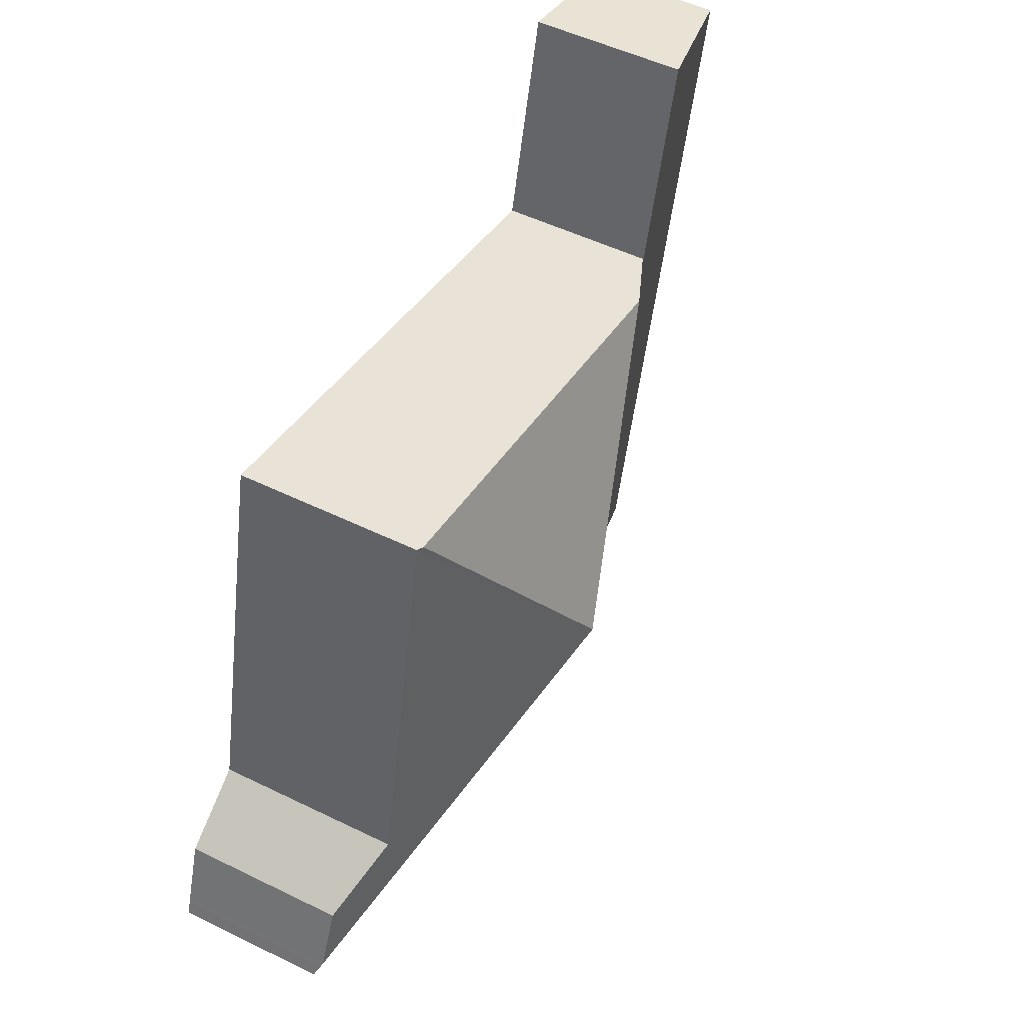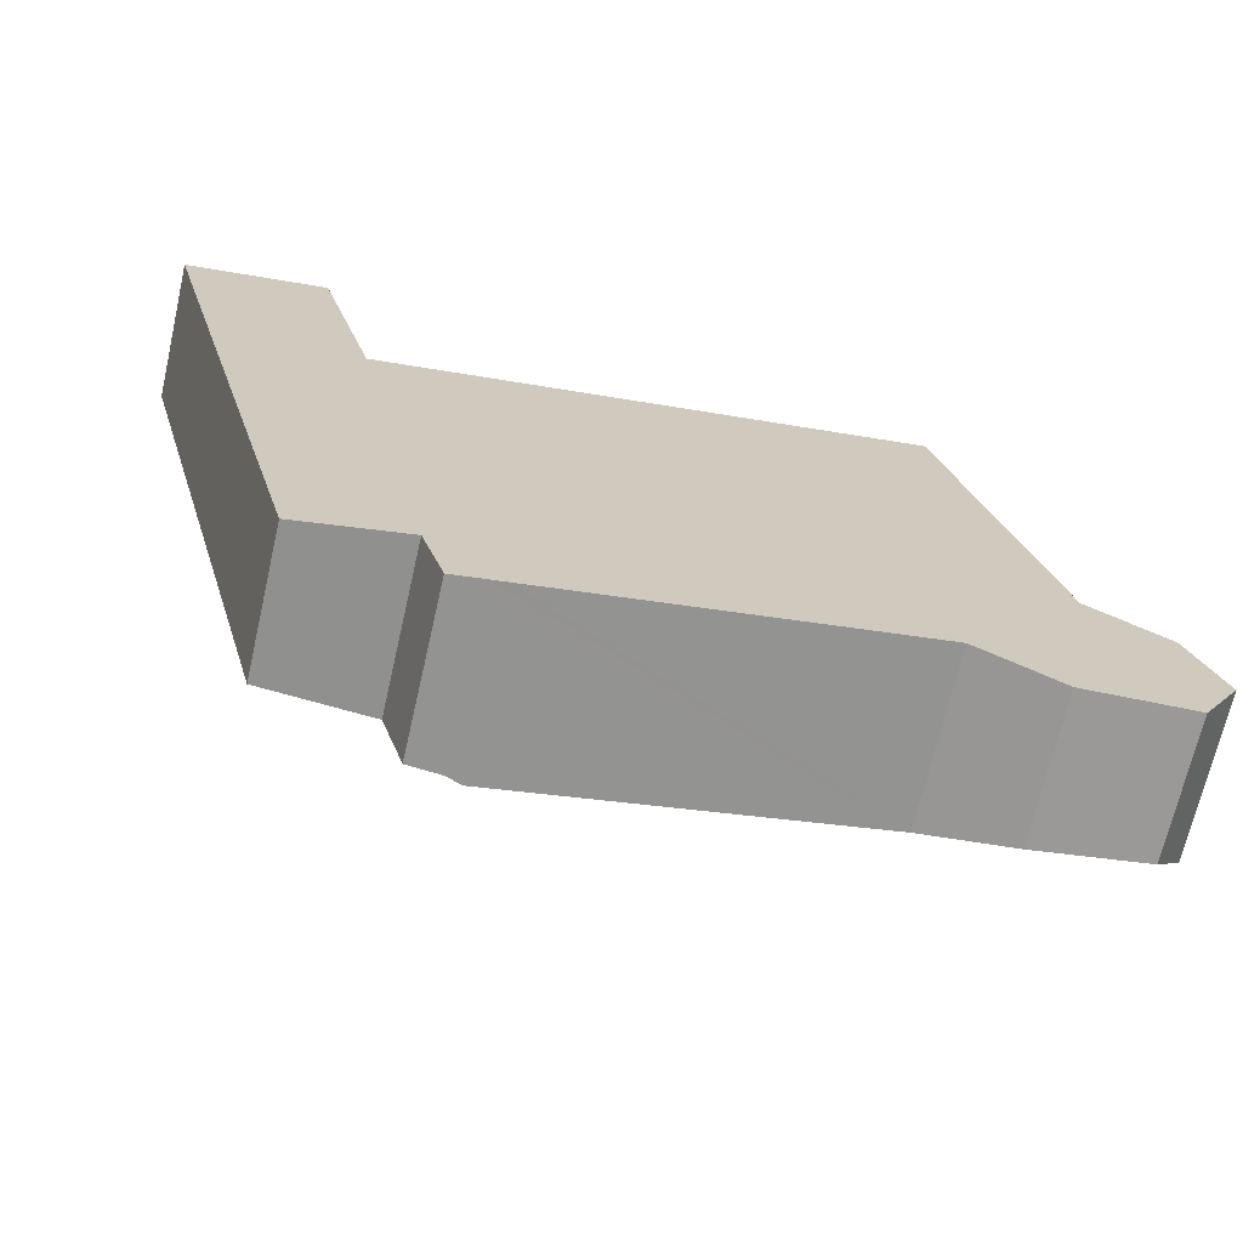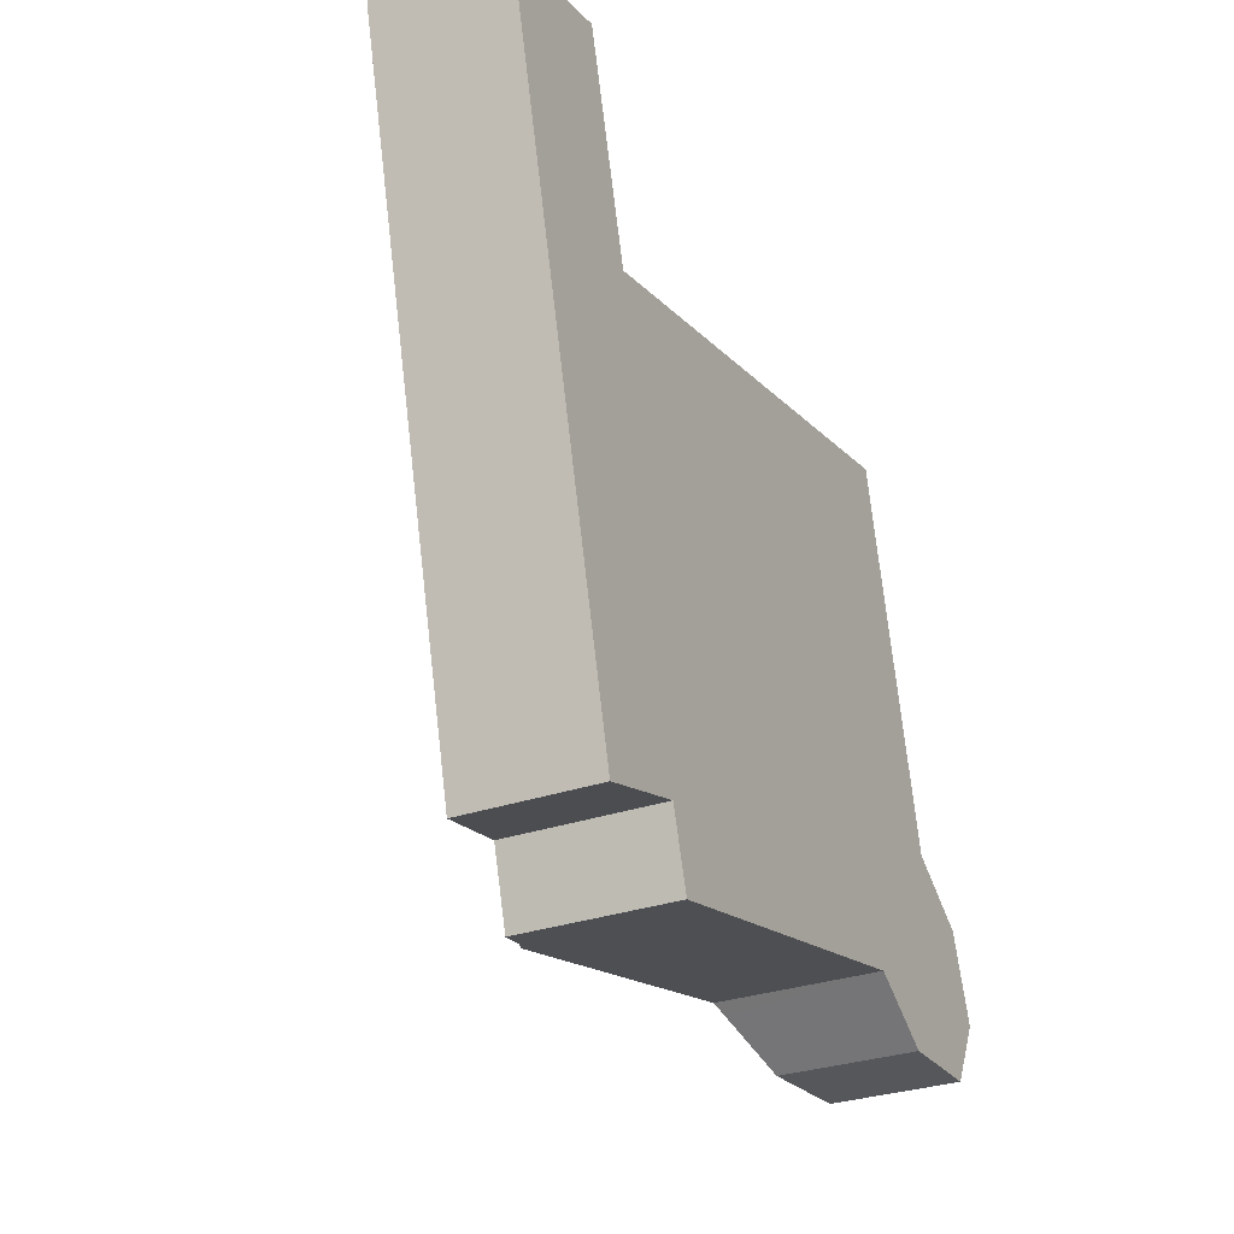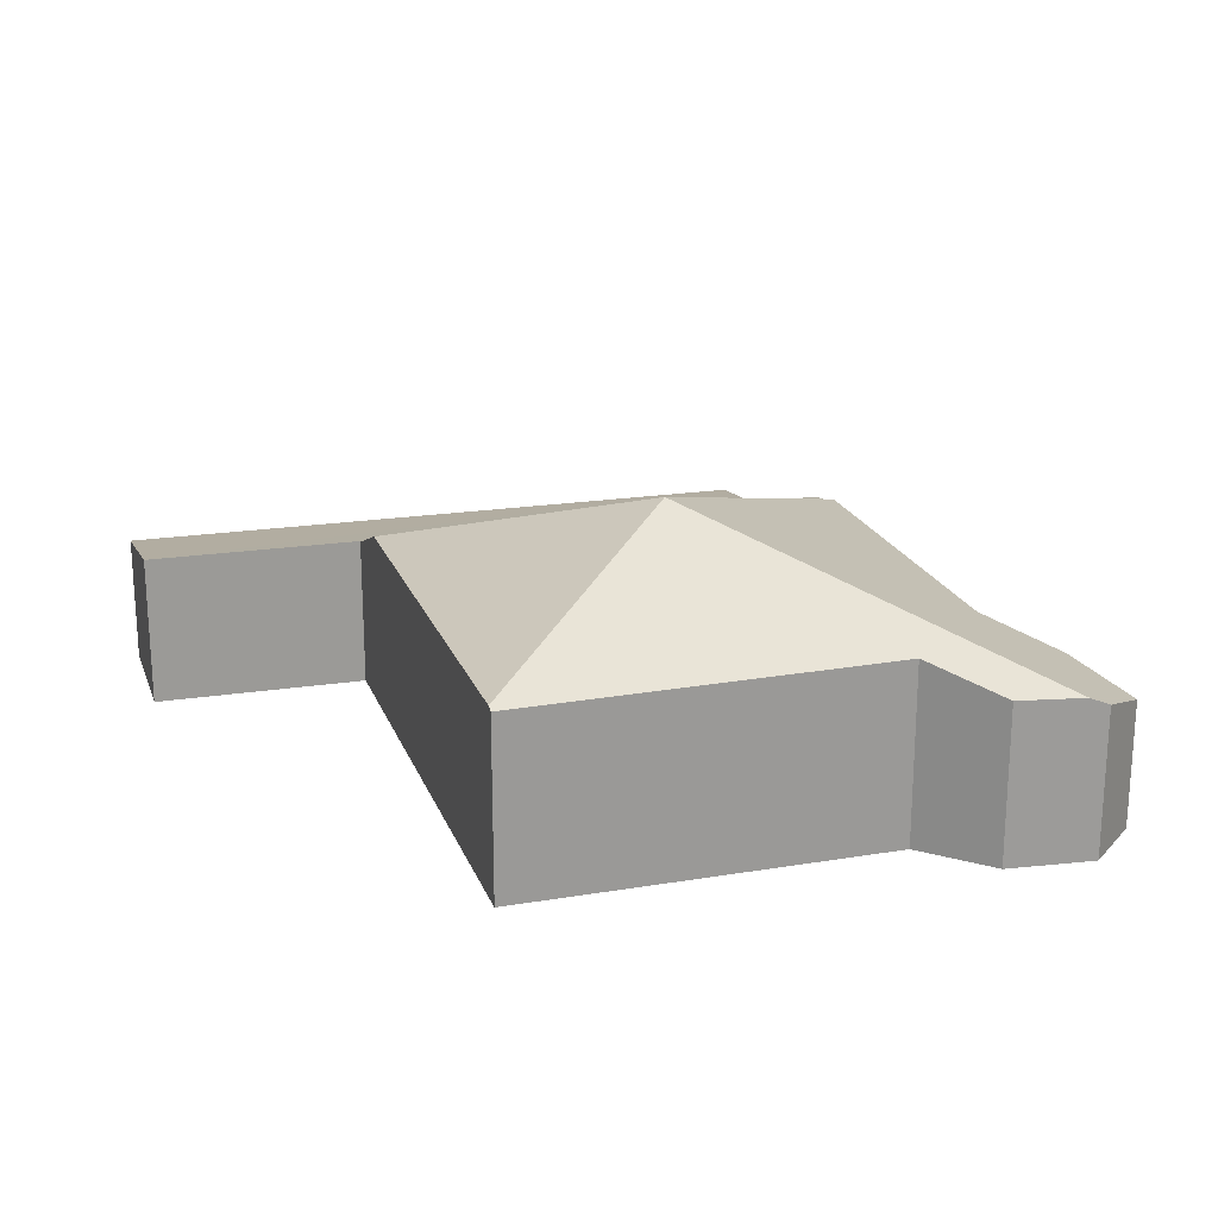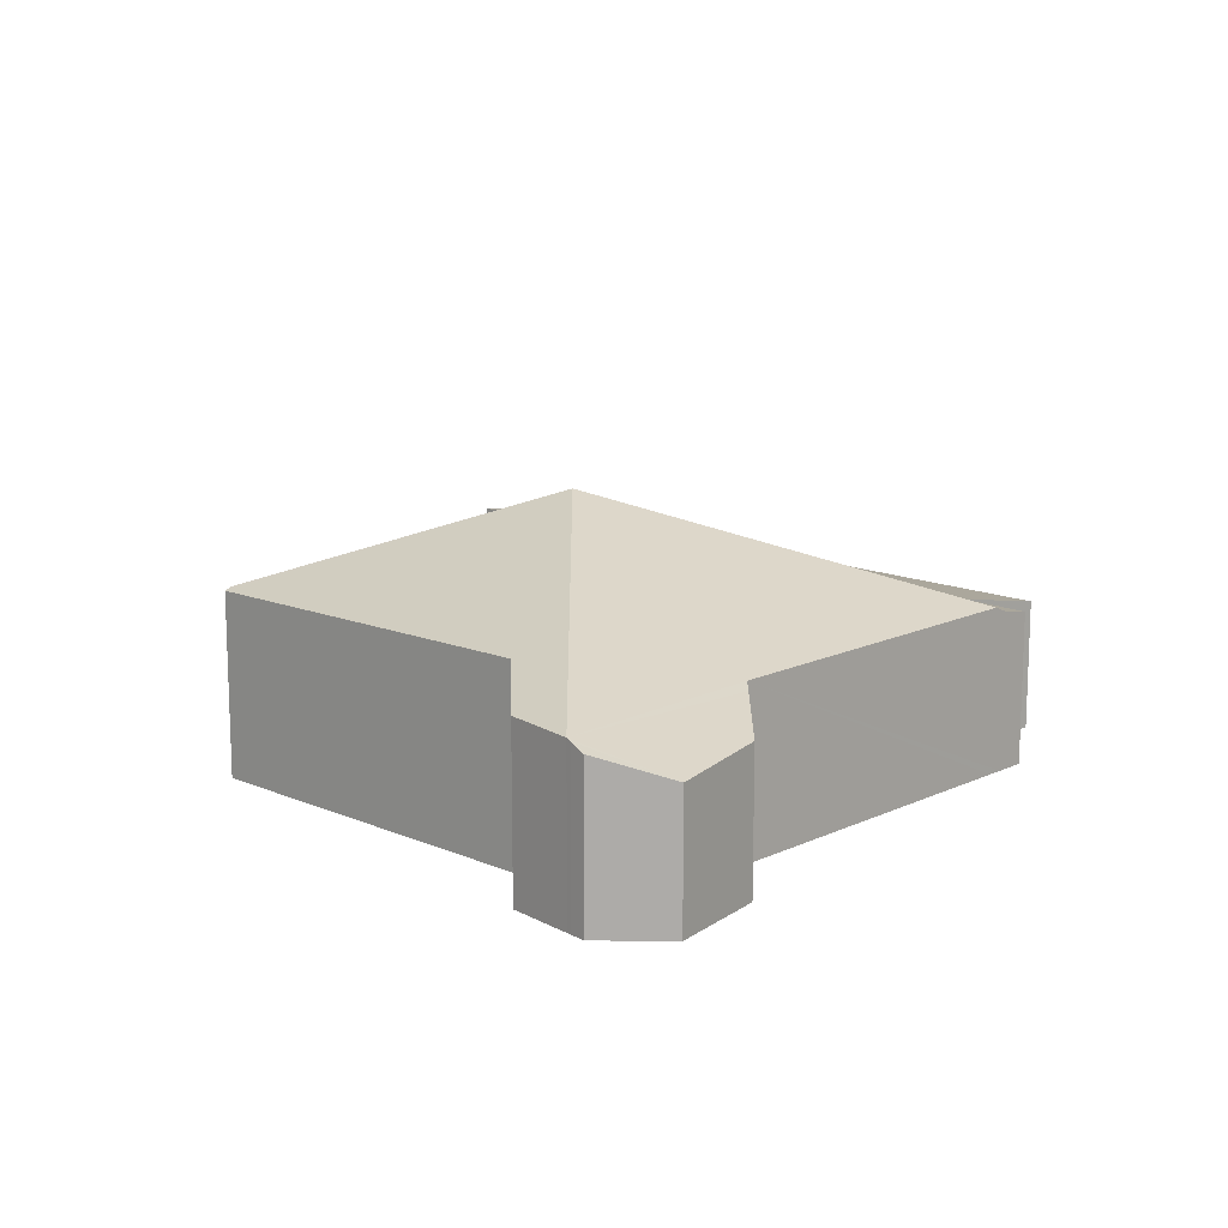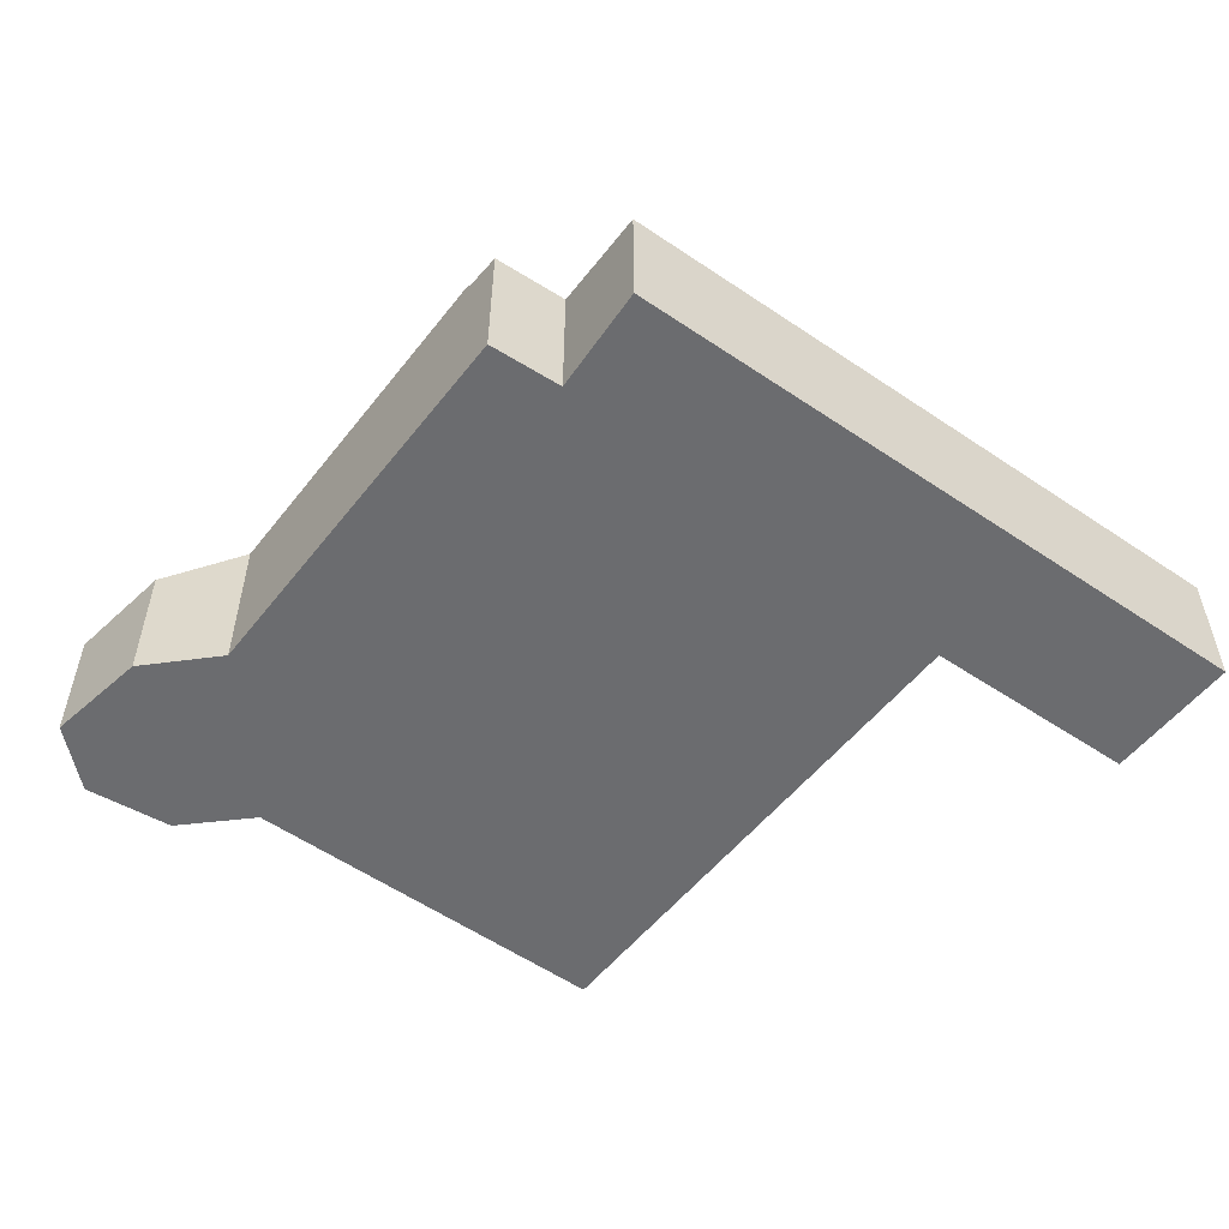
<metadata>
{"format":"obj","ext":"obj","renderer":"f3d","projection":"perspective","resolution":1024,"background":"white","views":[{"elev":51.9,"azim":117.8,"up":"+Z"},{"elev":-69.5,"azim":-12.9,"up":"+Z"},{"elev":-30.4,"azim":-63.2,"up":"+Z"},{"elev":20.5,"azim":59.7,"up":"+Y"},{"elev":13.3,"azim":120.5,"up":"+Y"},{"elev":-53.7,"azim":-140.4,"up":"+Y"}]}
</metadata>
<code>
v  12.87 2.961 -6.992
v  11.44 6.062e-17 -0.99
v  12.87 4.281e-16 -6.992
v  11.44 2.911 -0.99
v  14.44 5.425e-16 -8.86
v  13.93 6.221e-16 -10.16
v  14.53 5.571e-16 -9.098
v  12.25 6.287e-16 -10.27
v  14.41 5.38e-16 -8.786
v  14.04 4.74e-16 -7.741
v  11.24 5.91e-16 -9.651
v  11.03 5.829e-16 -9.519
v  5.44 6.63e-16 -10.83
v  11.34 6.209e-17 -1.014
v  4.19 1.63e-16 -2.662
v  5.195 6.665e-16 -10.88
v  4.688 6.737e-16 -11
v  4.343 6.044e-16 -9.87
v  2.705 6.342e-16 -10.36
v  3.113 1.782e-16 -2.911
v  3.055 1.79e-16 -2.924
v  0 0 0
v  2.146 -3.086e-17 0.504
v  3.055 2.5 -2.924
v  3.113 2.51 -2.911
v  4.19 2.955 -2.662
v  11.34 2.955 -1.014
v  8.689 4.43 -5.378
v  5.195 2.51 -10.88
v  5.44 2.611 -10.83
v  4.343 2.41 -9.87
v  4.688 2.418 -11
v  2.146 2.497 0.504
v  2.705 2.109 -10.36
v  0 2.109 1.291e-16
v  14.04 2.58 -7.741
v  14.41 2.542 -8.786
v  14.44 2.51 -8.86
v  14.53 2.409 -9.098
v  11.24 2.51 -9.651
v  11.03 2.583 -9.519
v  12.25 2.172 -10.27
v  13.93 2.051 -10.16
g defaultobject
f 1 2 3
f 2 1 4
f 5 6 7
f 6 5 8
f 8 5 9
f 8 9 10
f 8 10 3
f 8 3 11
f 11 3 2
f 11 2 12
f 12 2 13
f 13 2 14
f 13 14 15
f 13 15 16
f 16 15 17
f 17 15 18
f 18 15 19
f 19 15 20
f 19 20 21
f 19 21 22
f 22 21 23
f 20 24 21
f 24 20 25
f 25 20 15
f 25 15 26
f 26 15 14
f 26 14 27
f 27 14 2
f 27 2 4
f 28 25 26
f 25 28 29
f 29 28 30
f 29 31 25
f 31 29 32
f 33 34 35
f 34 33 24
f 34 24 25
f 34 25 31
f 28 26 27
f 9 36 10
f 36 9 37
f 37 9 5
f 37 5 38
f 38 5 7
f 38 7 39
f 40 12 41
f 12 40 42
f 12 42 11
f 11 42 8
f 31 17 18
f 17 31 32
f 24 23 21
f 23 24 33
f 34 18 19
f 18 34 31
f 33 22 23
f 22 33 35
f 36 3 10
f 3 36 1
f 27 4 28
f 1 28 4
f 37 28 1
f 36 37 1
f 35 19 22
f 19 35 34
f 43 7 6
f 7 43 39
f 29 17 32
f 17 29 30
f 17 30 41
f 17 41 16
f 16 41 13
f 13 41 12
f 42 6 8
f 6 42 43
f 28 41 30
f 41 28 37
f 41 37 40
f 40 37 42
f 42 37 43
f 43 37 38
f 43 38 39

</code>
